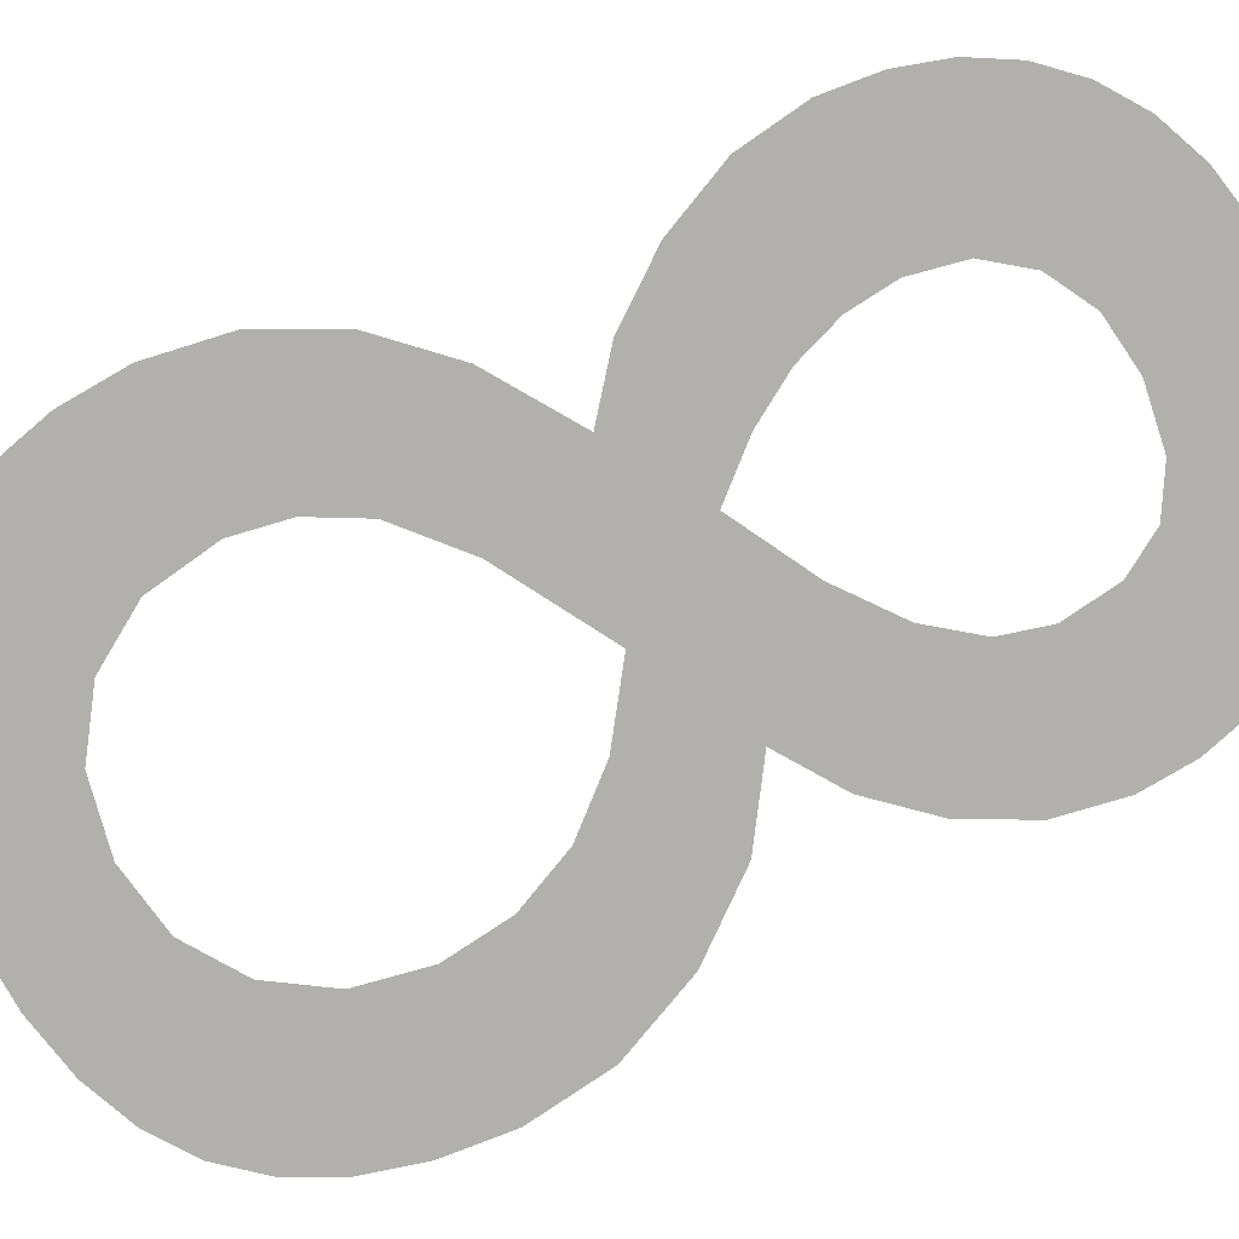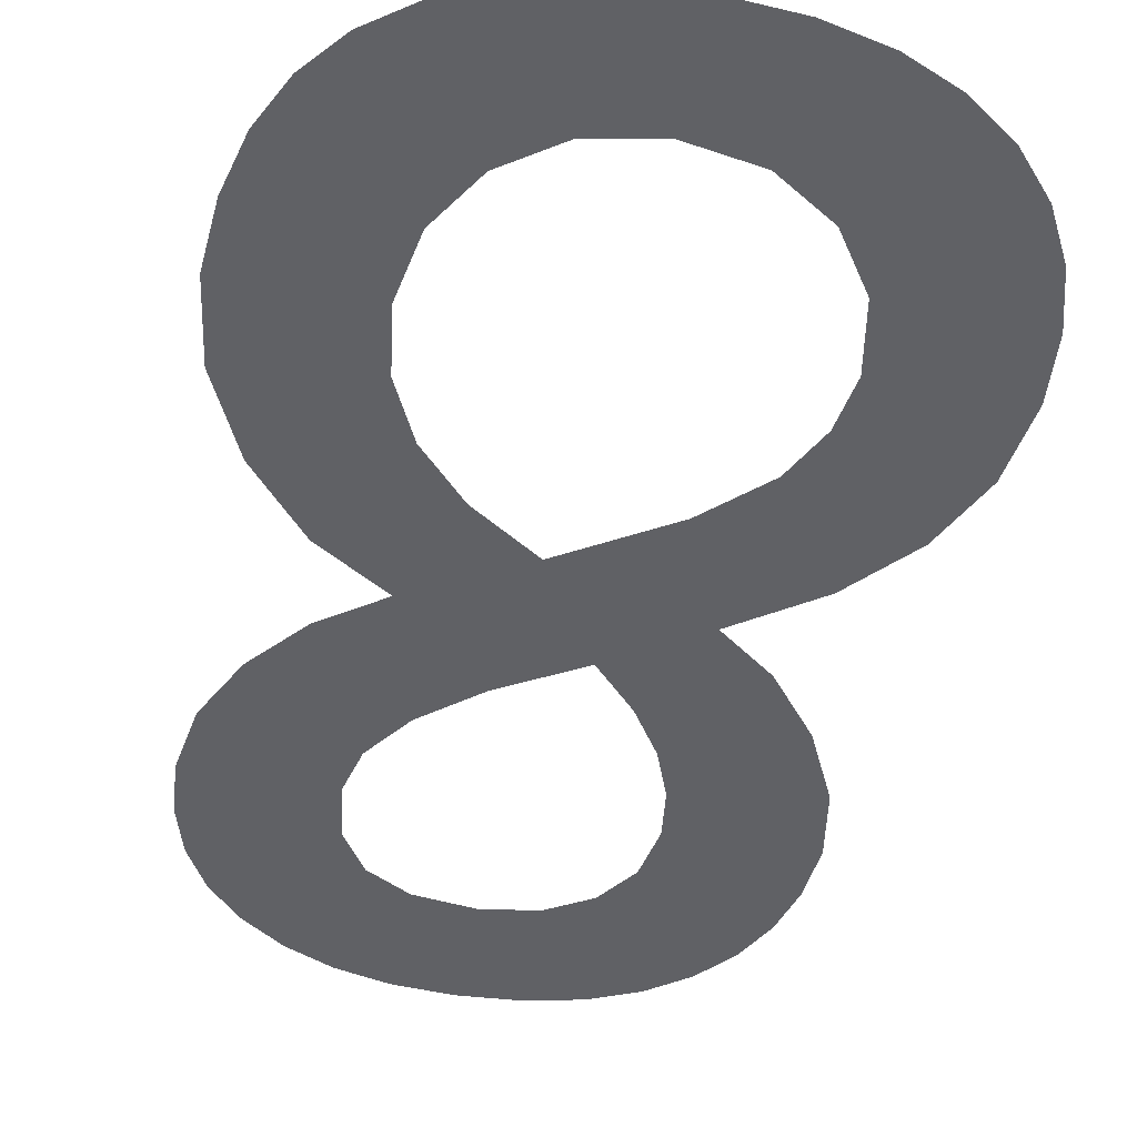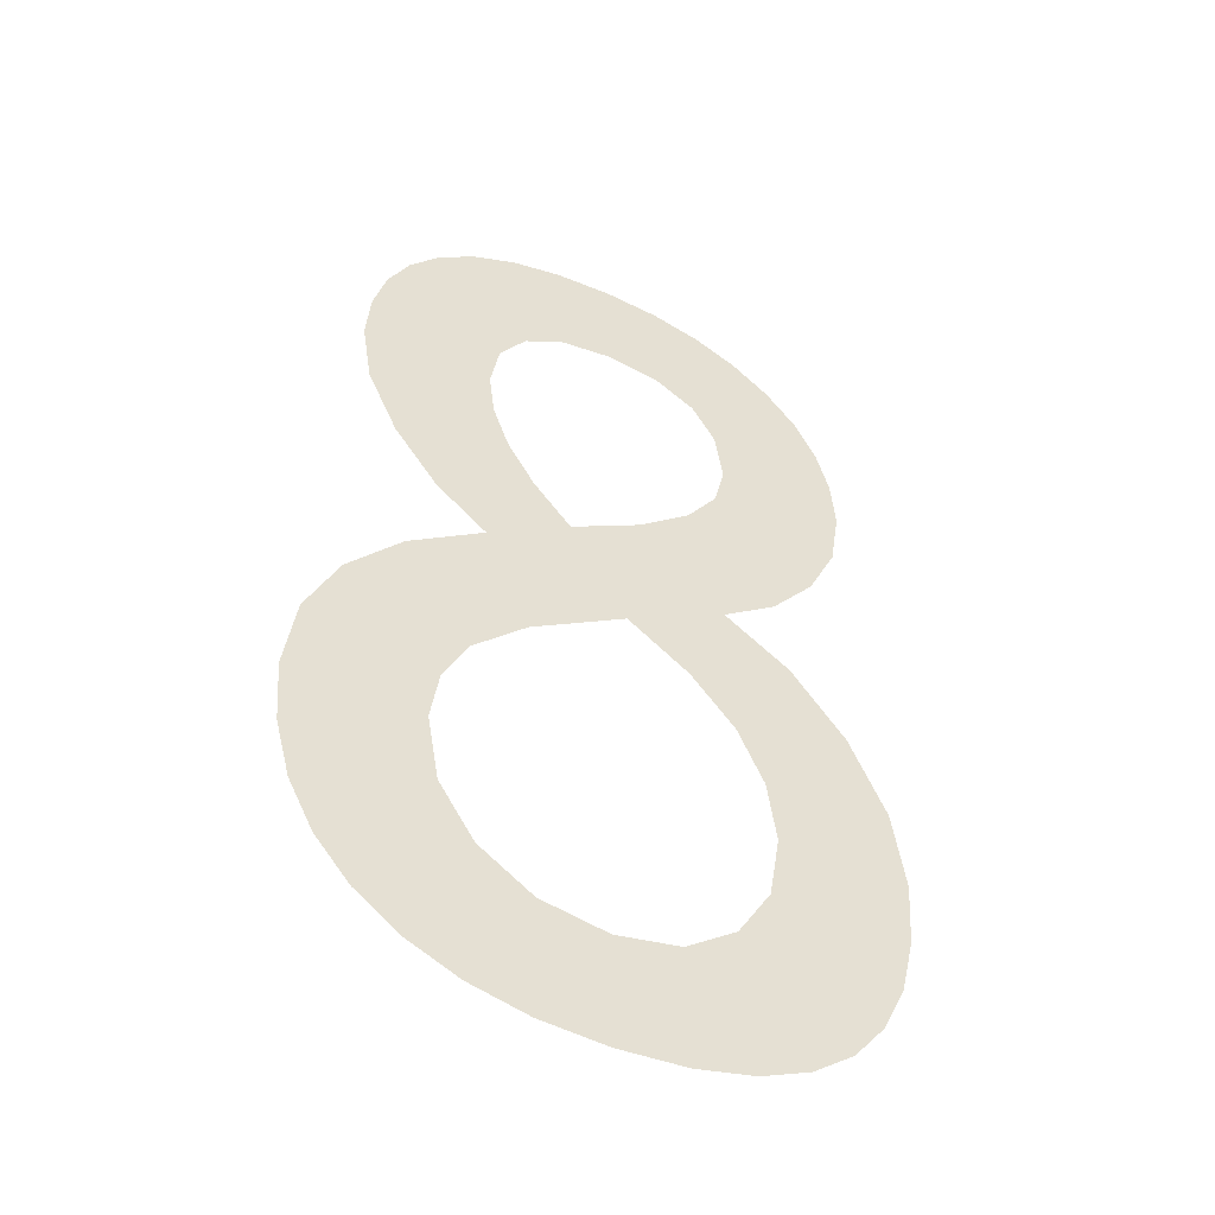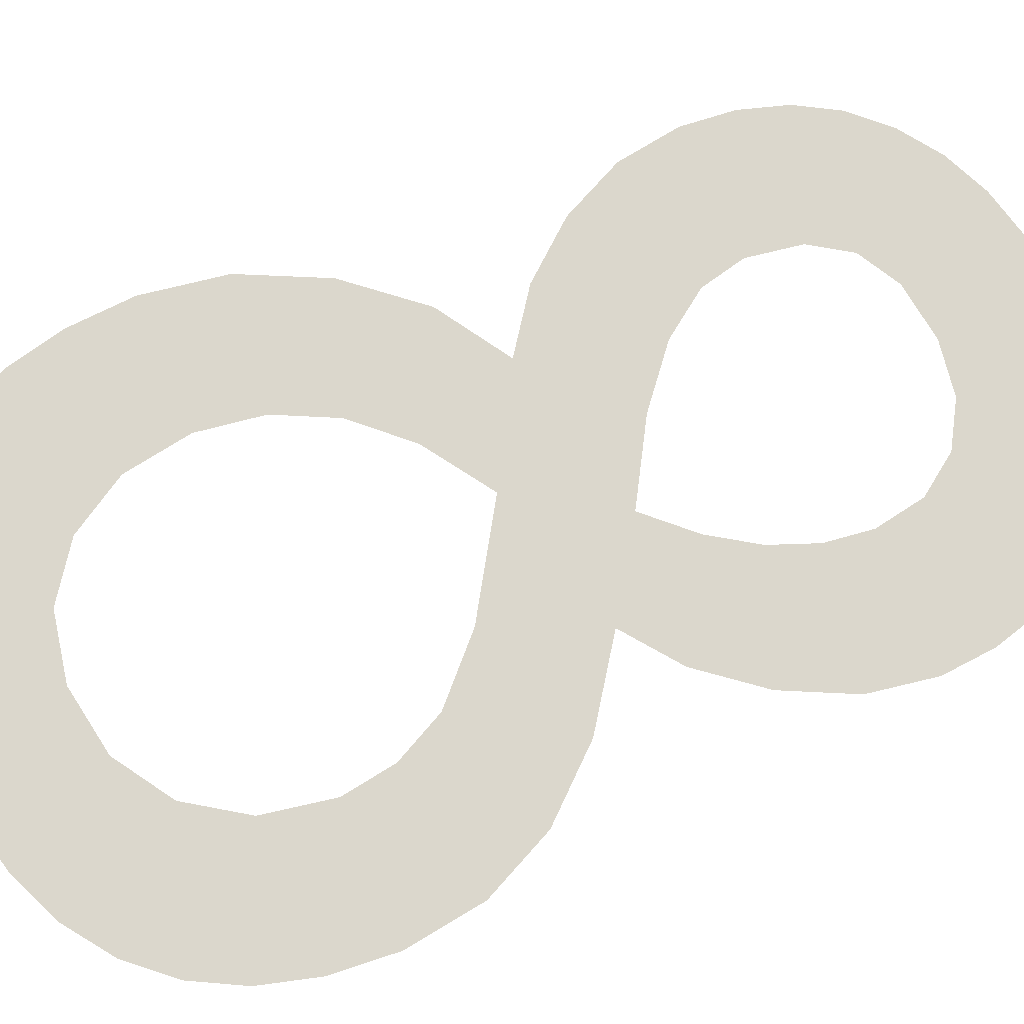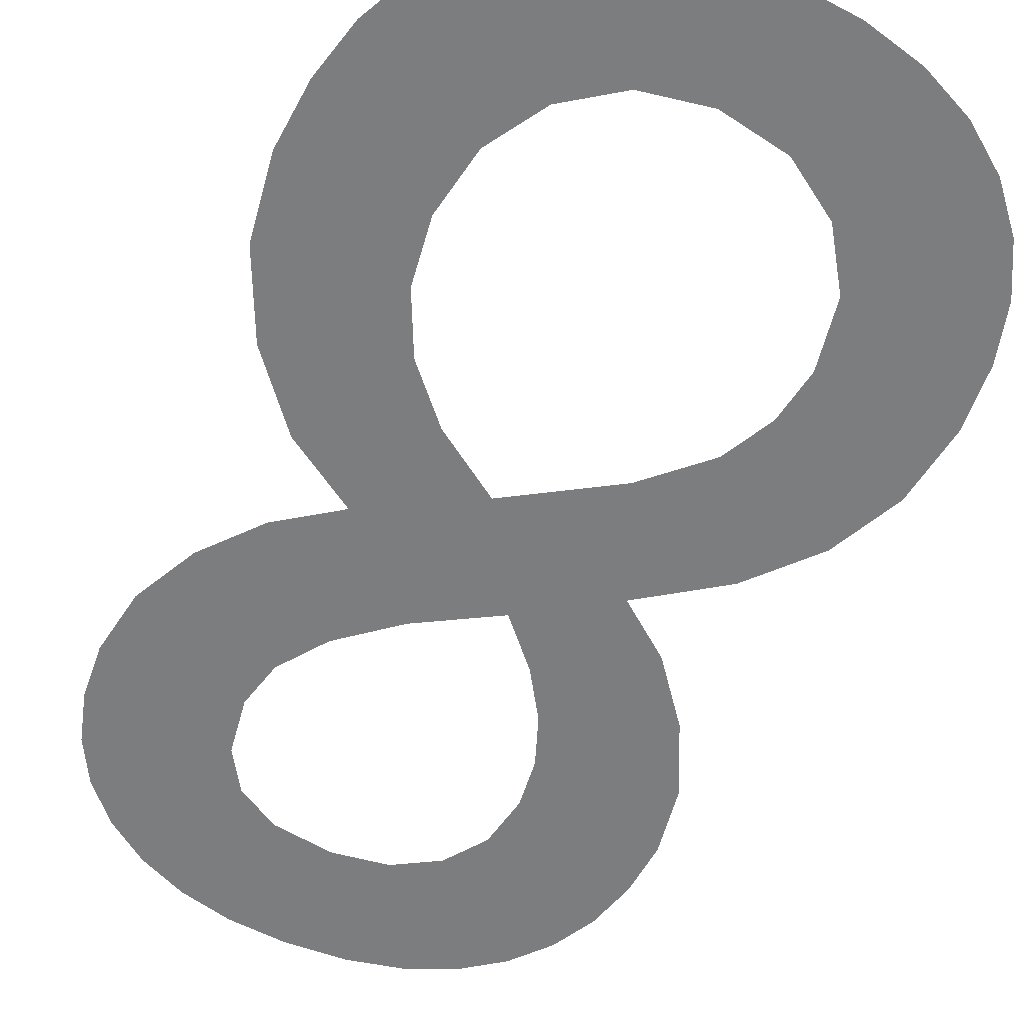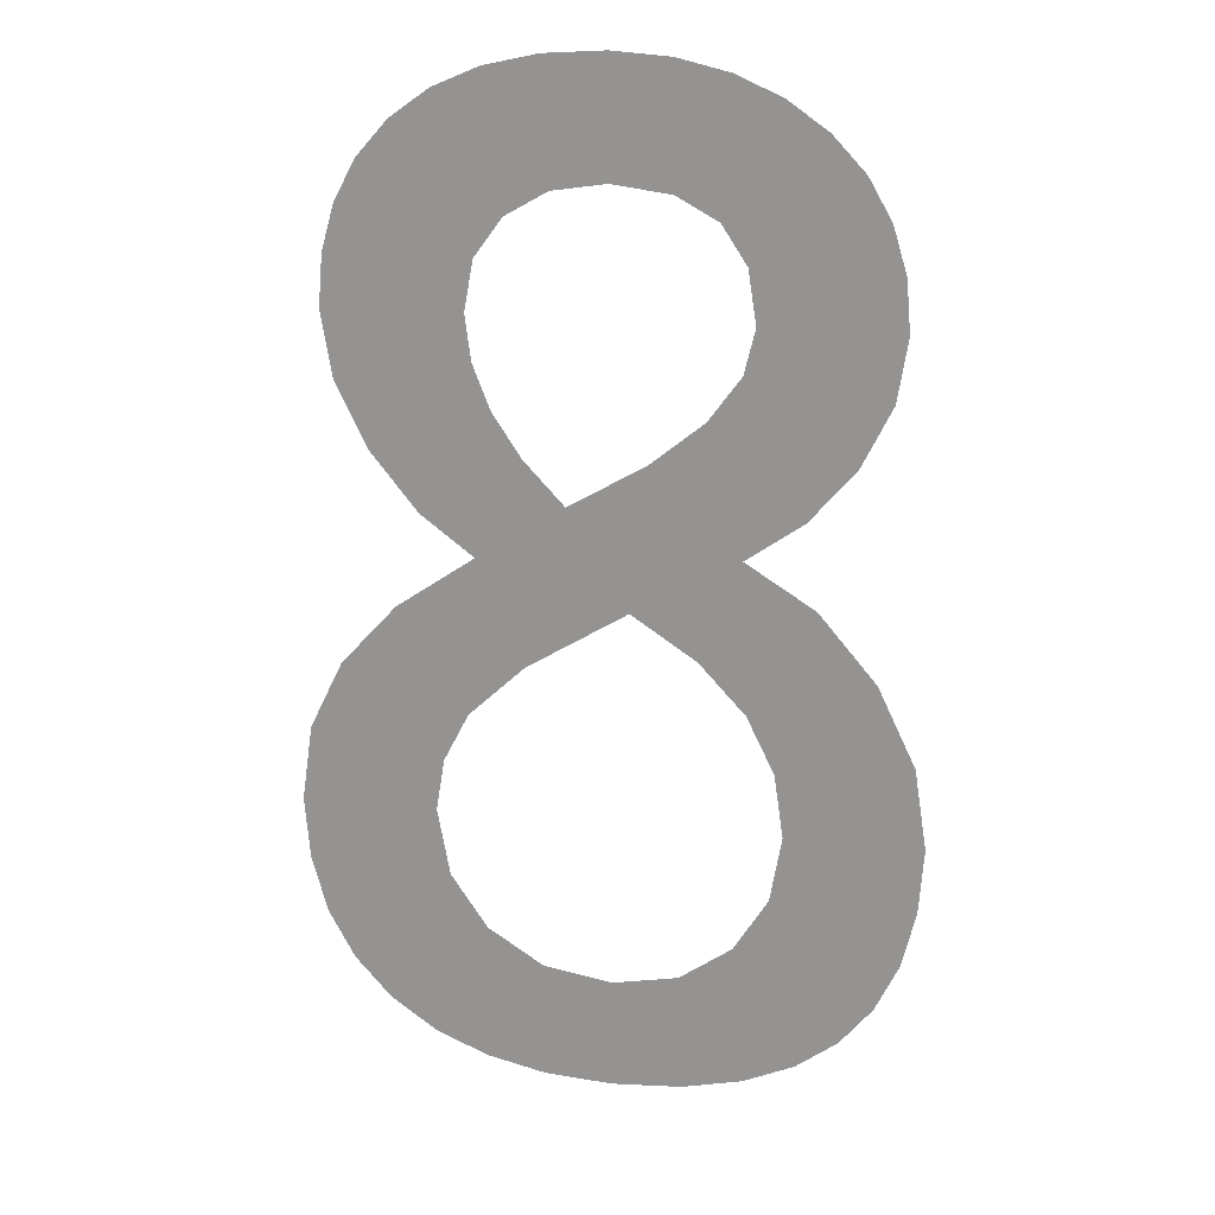
<metadata>
{"format":"obj","ext":"obj","renderer":"f3d","projection":"perspective","resolution":1024,"background":"white","views":[{"elev":-78.7,"azim":115.5,"up":"+Z"},{"elev":-47.6,"azim":-11.1,"up":"+Z"},{"elev":-48.2,"azim":153.0,"up":"+Y"},{"elev":73.1,"azim":67.2,"up":"+Z"},{"elev":-59.0,"azim":-24.3,"up":"+Z"},{"elev":20.8,"azim":-169.1,"up":"+Y"}]}
</metadata>
<code>
o _8_1/_8/mesh8/mesh8-geometry#mesh8-geometry
v -0.004935 0.2985 0.4045
v -0.004882 0.2974 0.4045
v -0.004981 0.298 0.4045
v -0.004795 0.299 0.4045
v -0.004584 0.2968 0.4045
v -0.004563 0.2994 0.4045
v -0.00413 0.2962 0.4045
v -0.004237 0.2998 0.4045
v -0.003838 0.3 0.4045
v -0.003561 0.2958 0.4045
v -0.003635 0.298 0.4045
v -0.003385 0.3002 0.4045
v -0.003527 0.2976 0.4045
v -0.003552 0.2986 0.4045
v -0.003158 0.2948 0.4045
v -0.003305 0.2989 0.4045
v -0.003621 0.2943 0.4045
v -0.003204 0.2971 0.4045
v -0.002877 0.3004 0.4045
v -0.003899 0.2937 0.4045
v -0.002665 0.2967 0.4045
v -0.002892 0.2992 0.4045
v -0.004254 0.2954 0.4045
v -0.00251 0.2953 0.4045
v -0.002315 0.2993 0.4045
v -0.003992 0.2931 0.4045
v -0.001911 0.2963 0.4045
v -0.002315 0.3004 0.4045
v -0.00417 0.2906 0.4045
v -0.001512 0.2946 0.4045
v -0.001714 0.3004 0.4045
v -0.004591 0.2909 0.4045
v -0.003656 0.2904 0.4045
v -0.00151 0.2967 0.4045
v -0.001783 0.2992 0.4045
v -0.004827 0.2947 0.4045
v -0.003877 0.2924 0.4045
v -0.000954 0.2941 0.4045
v -0.001362 0.2989 0.4045
v -0.004918 0.2913 0.4045
v -0.003534 0.2919 0.4045
v -0.001224 0.2971 0.4045
v -0.001185 0.3002 0.4045
v -0.005152 0.2918 0.4045
v -0.003049 0.2903 0.4045
v -0.001049 0.2957 0.4045
v -0.001086 0.2985 0.4045
v -0.00521 0.2939 0.4045
v -0.003008 0.2915 0.4045
v -0.001052 0.2976 0.4045
v -0.000271 0.2952 0.4045
v -0.000727 0.3 0.4045
v -0.005292 0.2924 0.4045
v -0.002348 0.2902 0.4045
v -0.000995 0.298 0.4045
v -0.000702 0.2936 0.4045
v -0.005338 0.2931 0.4045
v -0.002348 0.2914 0.4045
v -0.000523 0.2961 0.4045
v -0.000618 0.2931 0.4045
v -0.001661 0.2915 0.4045
v -0.000541 0.2906 0.4045
v -0.000341 0.2998 0.4045
v -0.001669 0.2903 0.4045
v -9.2e-05 0.291 0.4045
v -0.00074 0.2924 0.4045
v -6.5e-05 0.2967 0.4045
v -0.001067 0.2904 0.4045
v 0.000285 0.2946 0.4045
v -3.5e-05 0.2994 0.4045
v -0.001106 0.2919 0.4045
v 0.000267 0.2914 0.4045
v 0.000253 0.2974 0.4045
v 0.000524 0.2919 0.4045
v 0.000184 0.299 0.4045
v 0.000618 0.2939 0.4045
v 0.000315 0.2985 0.4045
v 0.000678 0.2924 0.4045
v 0.000359 0.298 0.4045
v 0.000729 0.2931 0.4045
f 1 2 3
f 2 1 4
f 3 2 1
f 4 1 2
f 2 4 5
f 5 4 2
f 5 4 6
f 6 4 5
f 5 6 7
f 7 6 5
f 7 6 8
f 8 6 7
f 7 8 9
f 9 8 7
f 7 9 10
f 10 9 7
f 10 9 11
f 11 9 10
f 12 11 9
f 9 11 12
f 10 11 13
f 13 11 10
f 11 12 14
f 14 12 11
f 15 10 13
f 13 10 15
f 14 12 16
f 16 12 14
f 17 10 15
f 15 10 17
f 15 13 18
f 18 13 15
f 16 12 19
f 19 12 16
f 20 10 17
f 17 10 20
f 15 18 21
f 21 18 15
f 16 19 22
f 22 19 16
f 20 23 10
f 10 23 20
f 15 21 24
f 24 21 15
f 22 19 25
f 25 19 22
f 26 23 20
f 20 23 26
f 24 21 27
f 27 21 24
f 25 19 28
f 28 19 25
f 29 23 26
f 26 23 29
f 24 27 30
f 30 27 24
f 25 28 31
f 31 28 25
f 32 23 29
f 29 23 32
f 26 33 29
f 29 33 26
f 30 27 34
f 34 27 30
f 25 31 35
f 35 31 25
f 32 36 23
f 23 36 32
f 33 26 37
f 37 26 33
f 30 34 38
f 38 34 30
f 35 31 39
f 39 31 35
f 40 36 32
f 32 36 40
f 33 37 41
f 41 37 33
f 38 34 42
f 42 34 38
f 39 31 43
f 43 31 39
f 44 36 40
f 40 36 44
f 33 41 45
f 45 41 33
f 38 42 46
f 46 42 38
f 39 43 47
f 47 43 39
f 44 48 36
f 36 48 44
f 45 41 49
f 49 41 45
f 46 42 50
f 50 42 46
f 38 46 51
f 51 46 38
f 47 43 52
f 52 43 47
f 53 48 44
f 44 48 53
f 45 49 54
f 54 49 45
f 55 46 50
f 50 46 55
f 38 51 56
f 56 51 38
f 47 52 55
f 55 52 47
f 48 53 57
f 57 53 48
f 54 49 58
f 58 49 54
f 46 55 59
f 59 55 46
f 56 51 60
f 60 51 56
f 59 55 52
f 52 55 59
f 54 58 61
f 61 58 54
f 60 51 62
f 62 51 60
f 59 52 63
f 63 52 59
f 54 61 64
f 64 61 54
f 62 51 65
f 65 51 62
f 62 66 60
f 60 66 62
f 59 63 67
f 67 63 59
f 64 61 68
f 68 61 64
f 65 51 69
f 69 51 65
f 68 66 62
f 62 66 68
f 67 63 70
f 70 63 67
f 68 61 71
f 71 61 68
f 65 69 72
f 72 69 65
f 68 71 66
f 66 71 68
f 67 70 73
f 73 70 67
f 72 69 74
f 74 69 72
f 73 70 75
f 75 70 73
f 74 69 76
f 76 69 74
f 73 75 77
f 77 75 73
f 74 76 78
f 78 76 74
f 73 77 79
f 79 77 73
f 78 76 80
f 80 76 78

</code>
